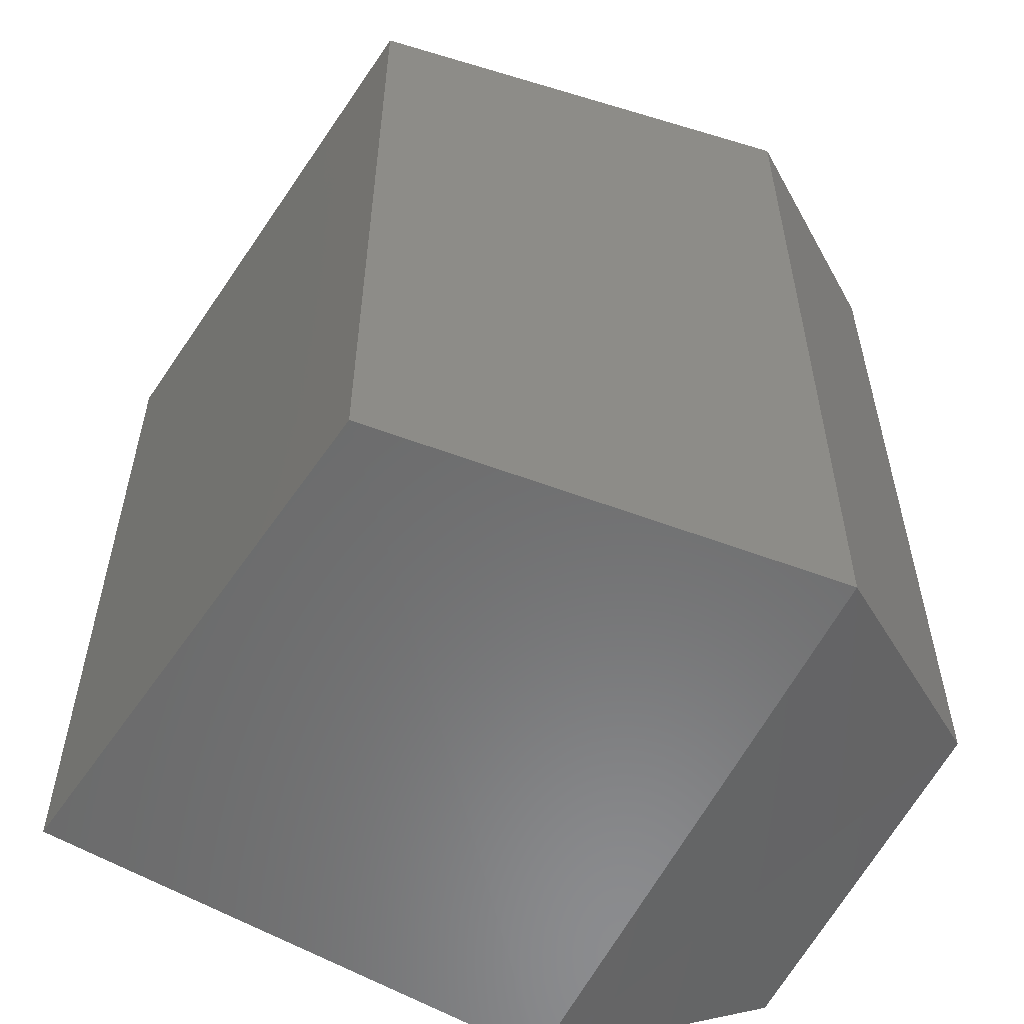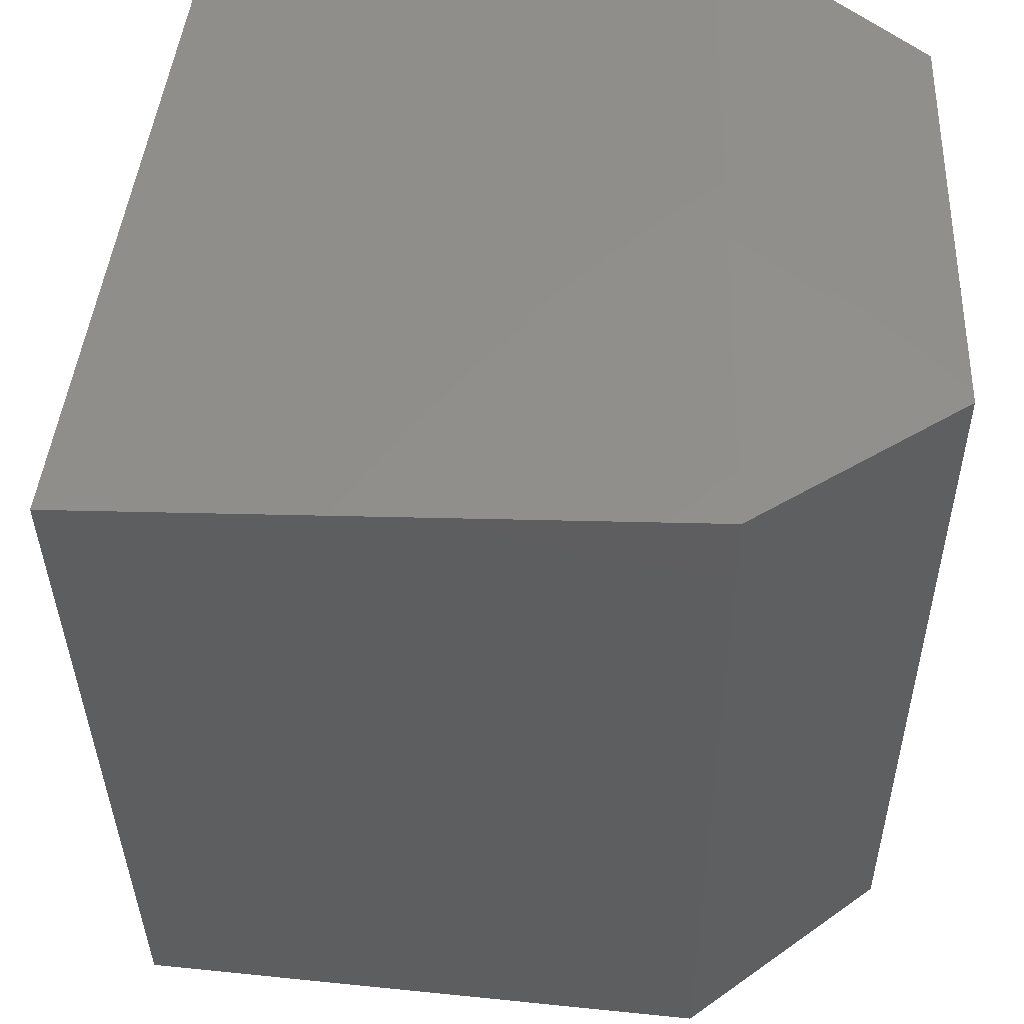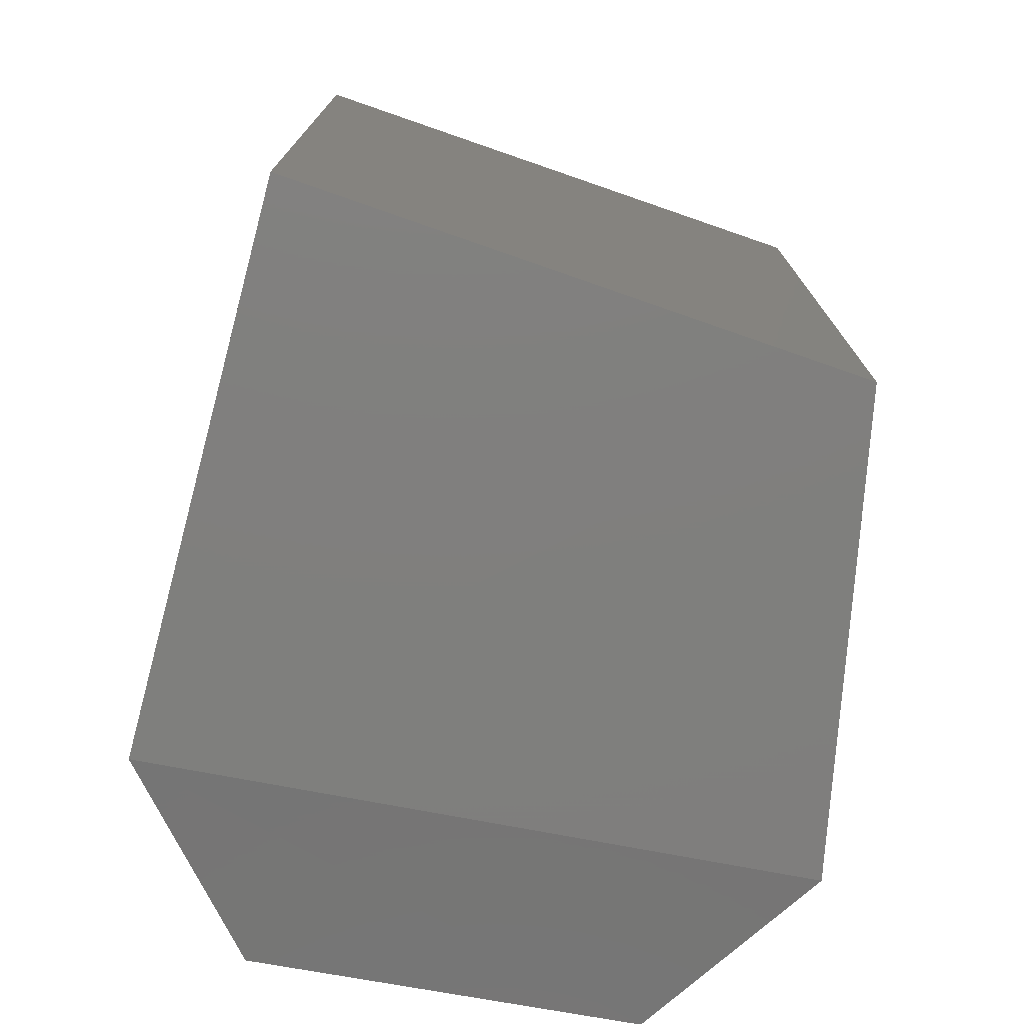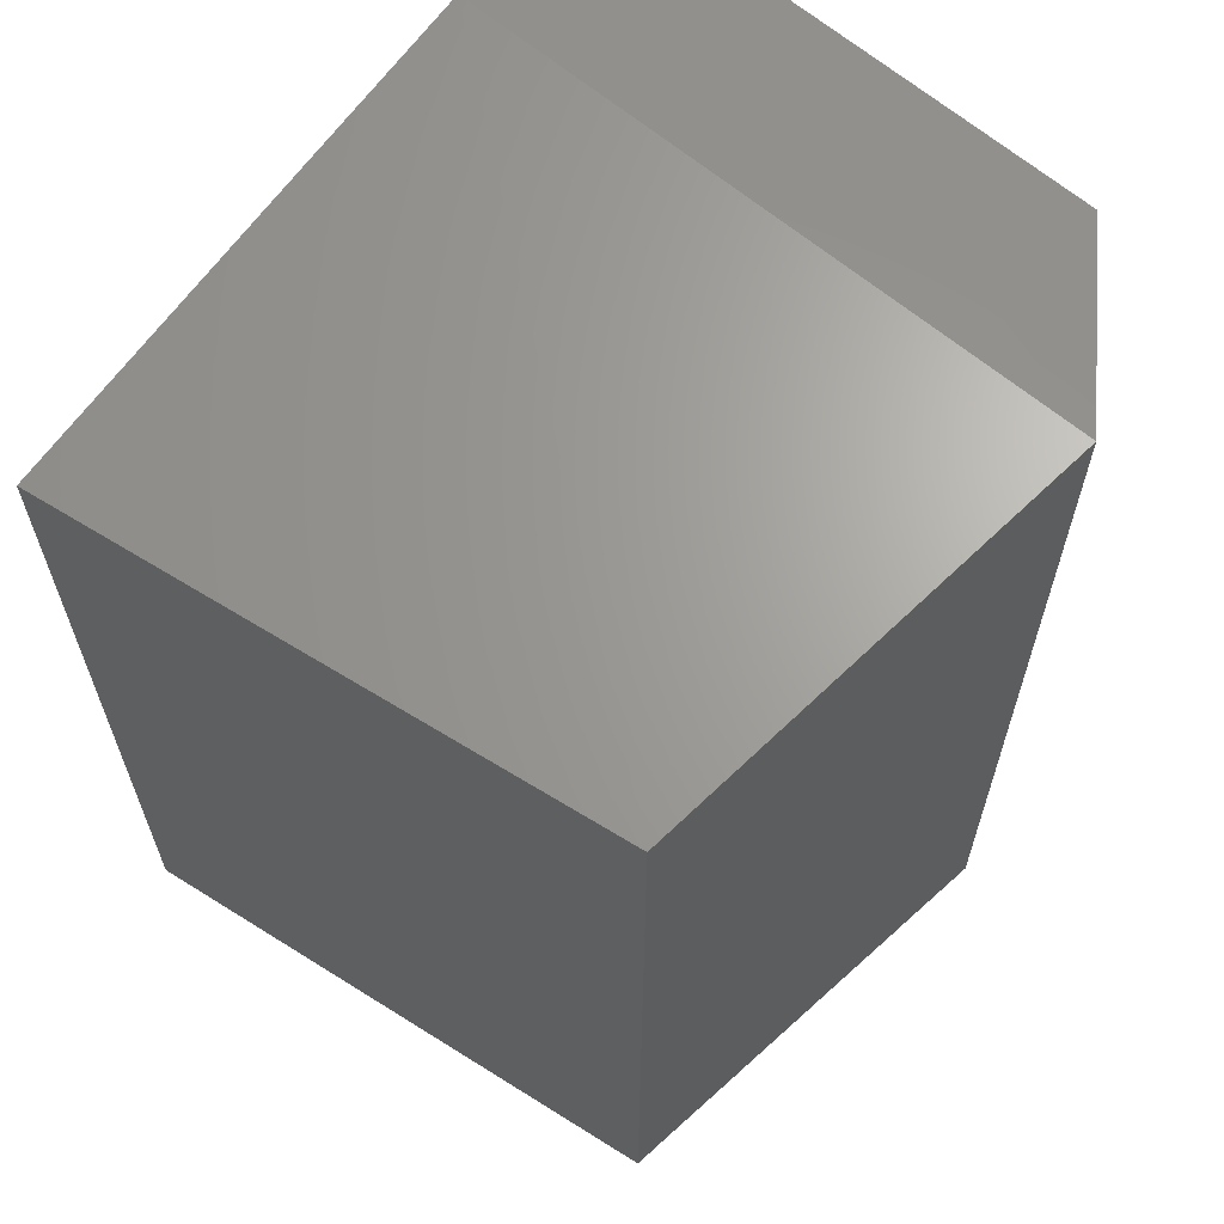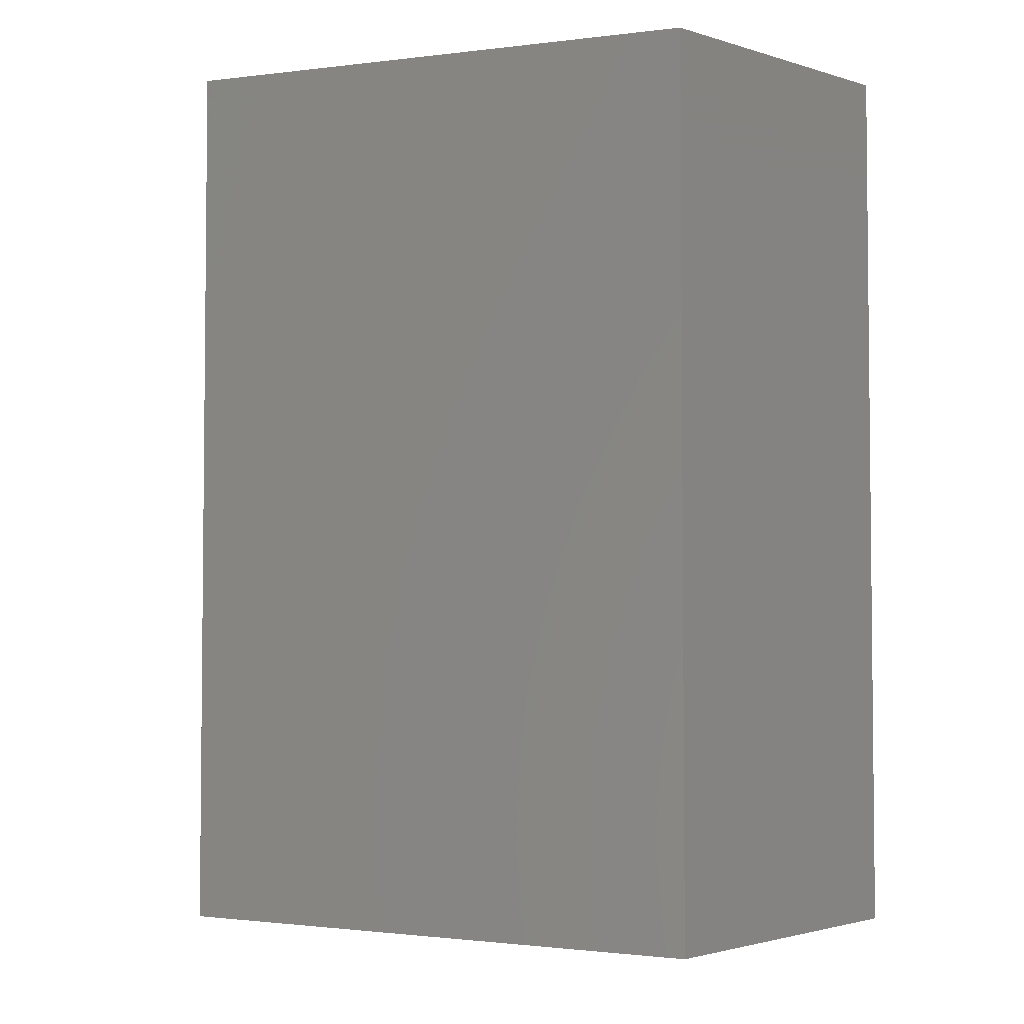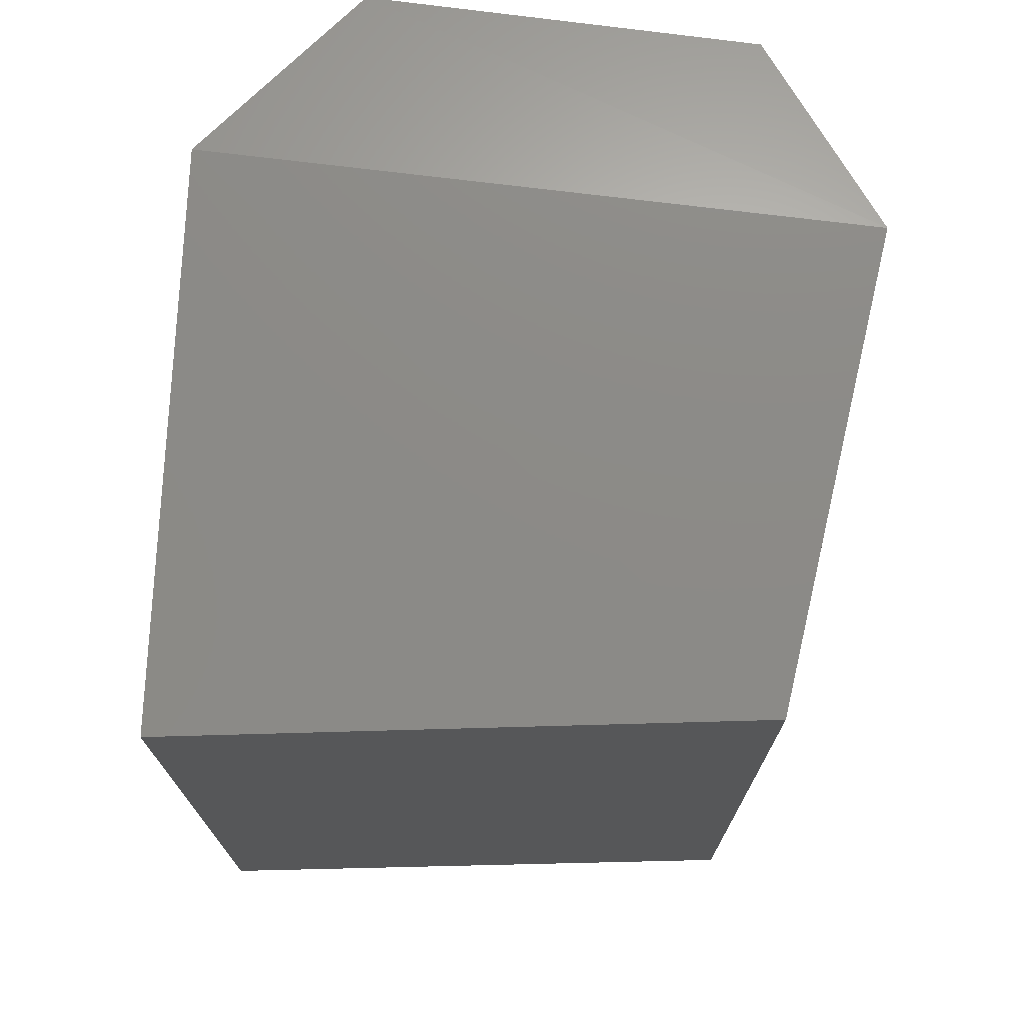
<metadata>
{"format":"stl","ext":"stl","renderer":"f3d","projection":"perspective","resolution":1024,"background":"white","views":[{"elev":-55.8,"azim":155.4,"up":"+Z"},{"elev":-35.4,"azim":-179.4,"up":"+Y"},{"elev":-75.2,"azim":79.9,"up":"+Z"},{"elev":63.4,"azim":131.3,"up":"+Z"},{"elev":-4.0,"azim":-175.9,"up":"+Z"},{"elev":73.0,"azim":97.6,"up":"+Z"}]}
</metadata>
<code>
# stl→obj: 12 verts, 20 faces
v 222.7 63.2 47.71
v 222.7 62.9 47.71
v 222.8 63.31 47.73
v 222.8 62.8 47.73
v 223.2 63.27 47.71
v 223.2 62.83 47.7
v 222.7 62.9 47.06
v 222.8 62.8 47.04
v 223.2 62.83 47.07
v 222.7 63.2 47.06
v 222.8 63.31 47.04
v 223.2 63.27 47.07
f 1 2 3
f 2 3 4
f 3 4 5
f 4 5 6
f 2 7 4
f 7 4 8
f 4 8 6
f 8 6 9
f 7 10 8
f 10 8 11
f 8 11 12
f 12 5 11
f 5 11 3
f 11 3 1
f 10 1 7
f 1 7 2
f 12 9 5
f 9 5 6
f 1 11 10
f 12 8 9

</code>
